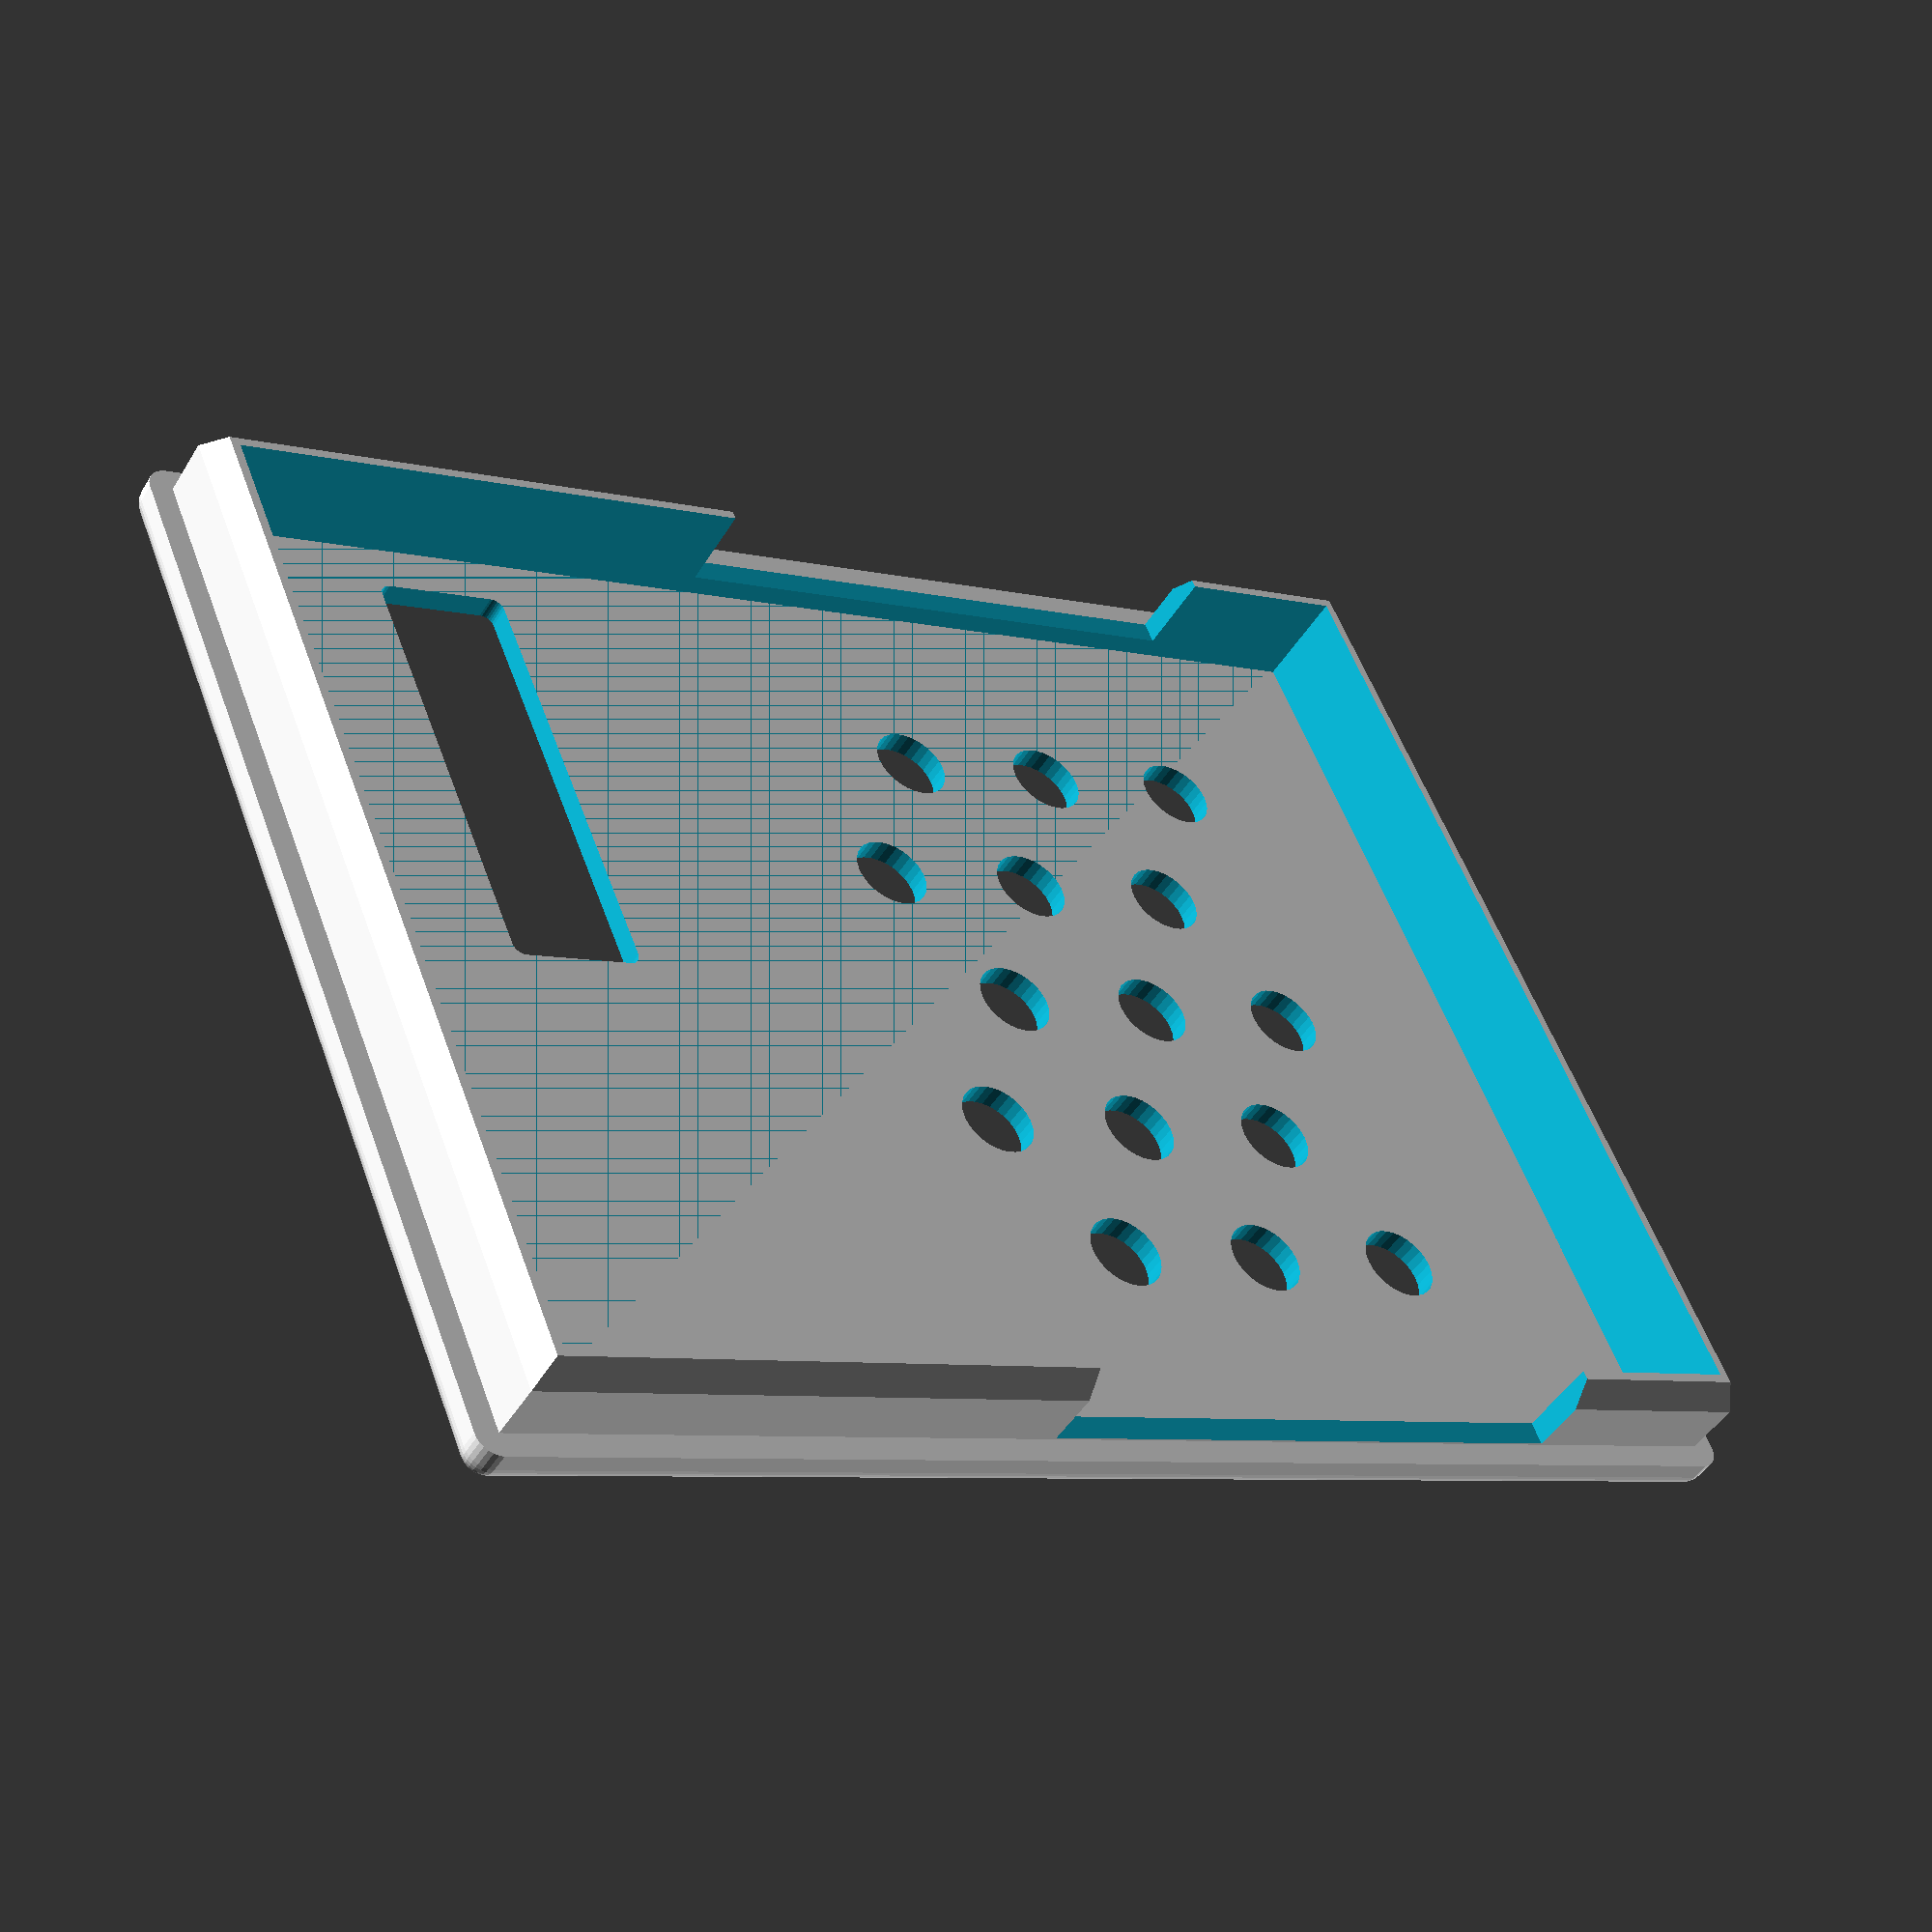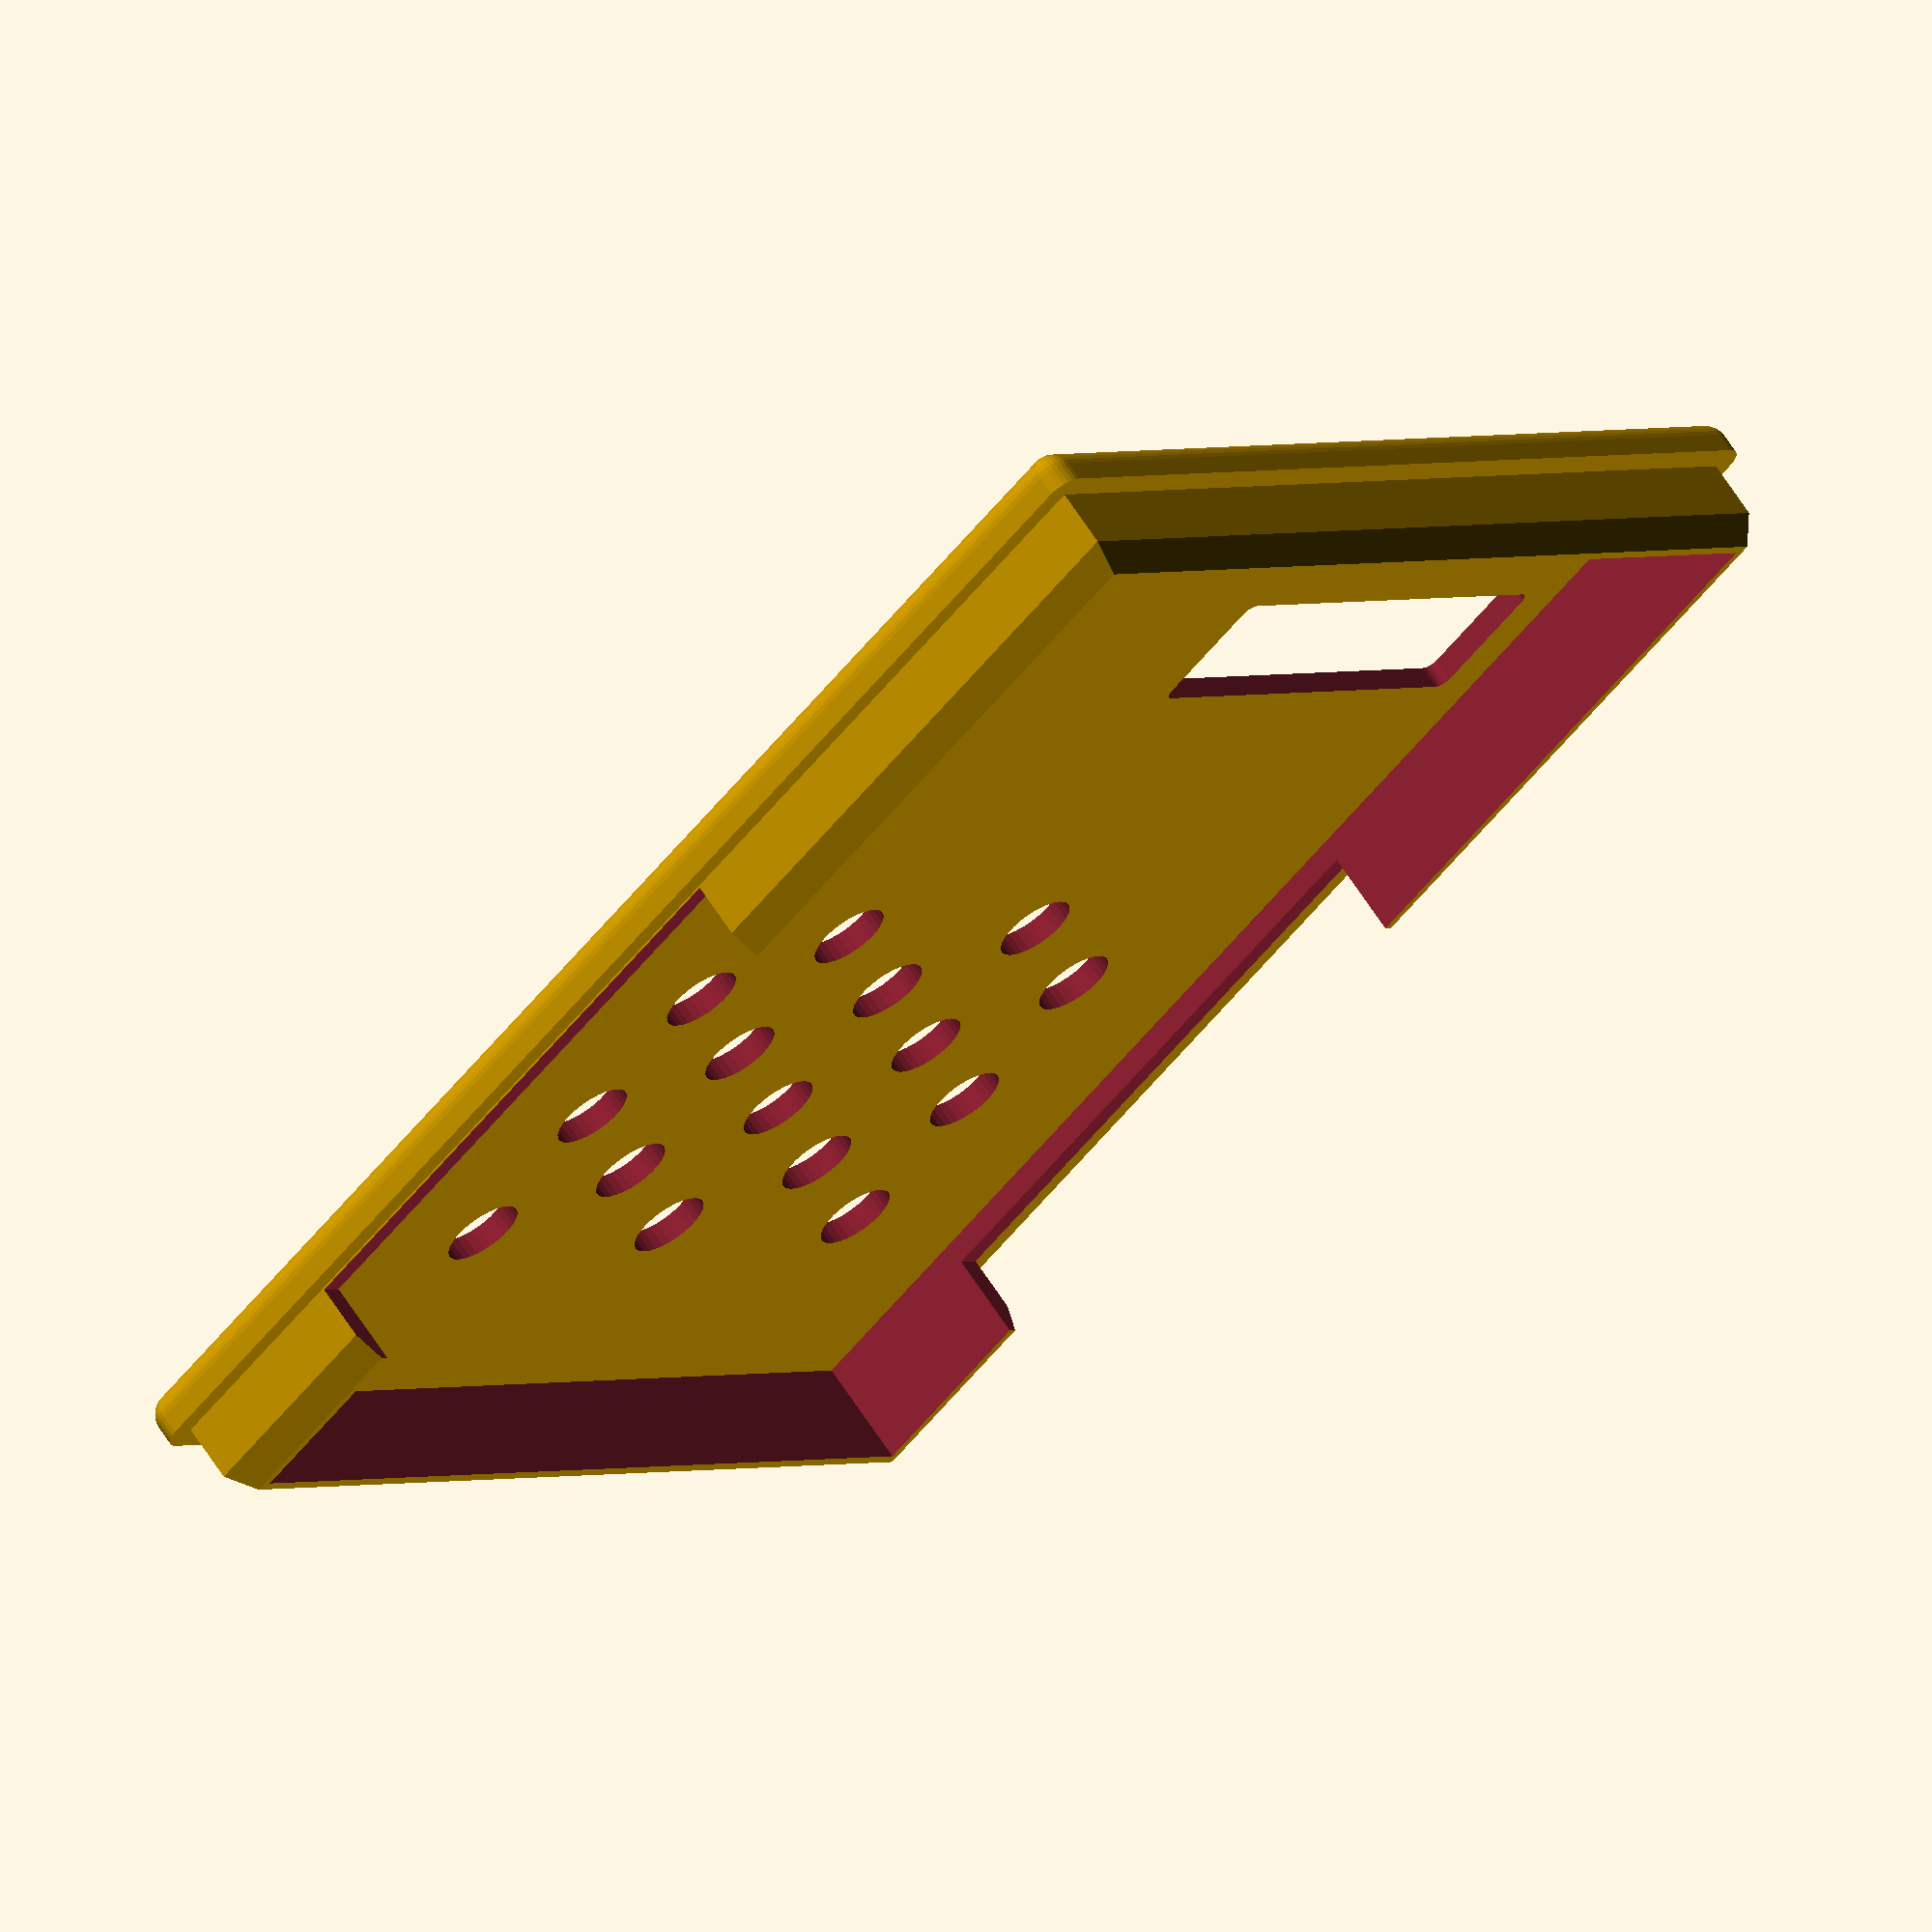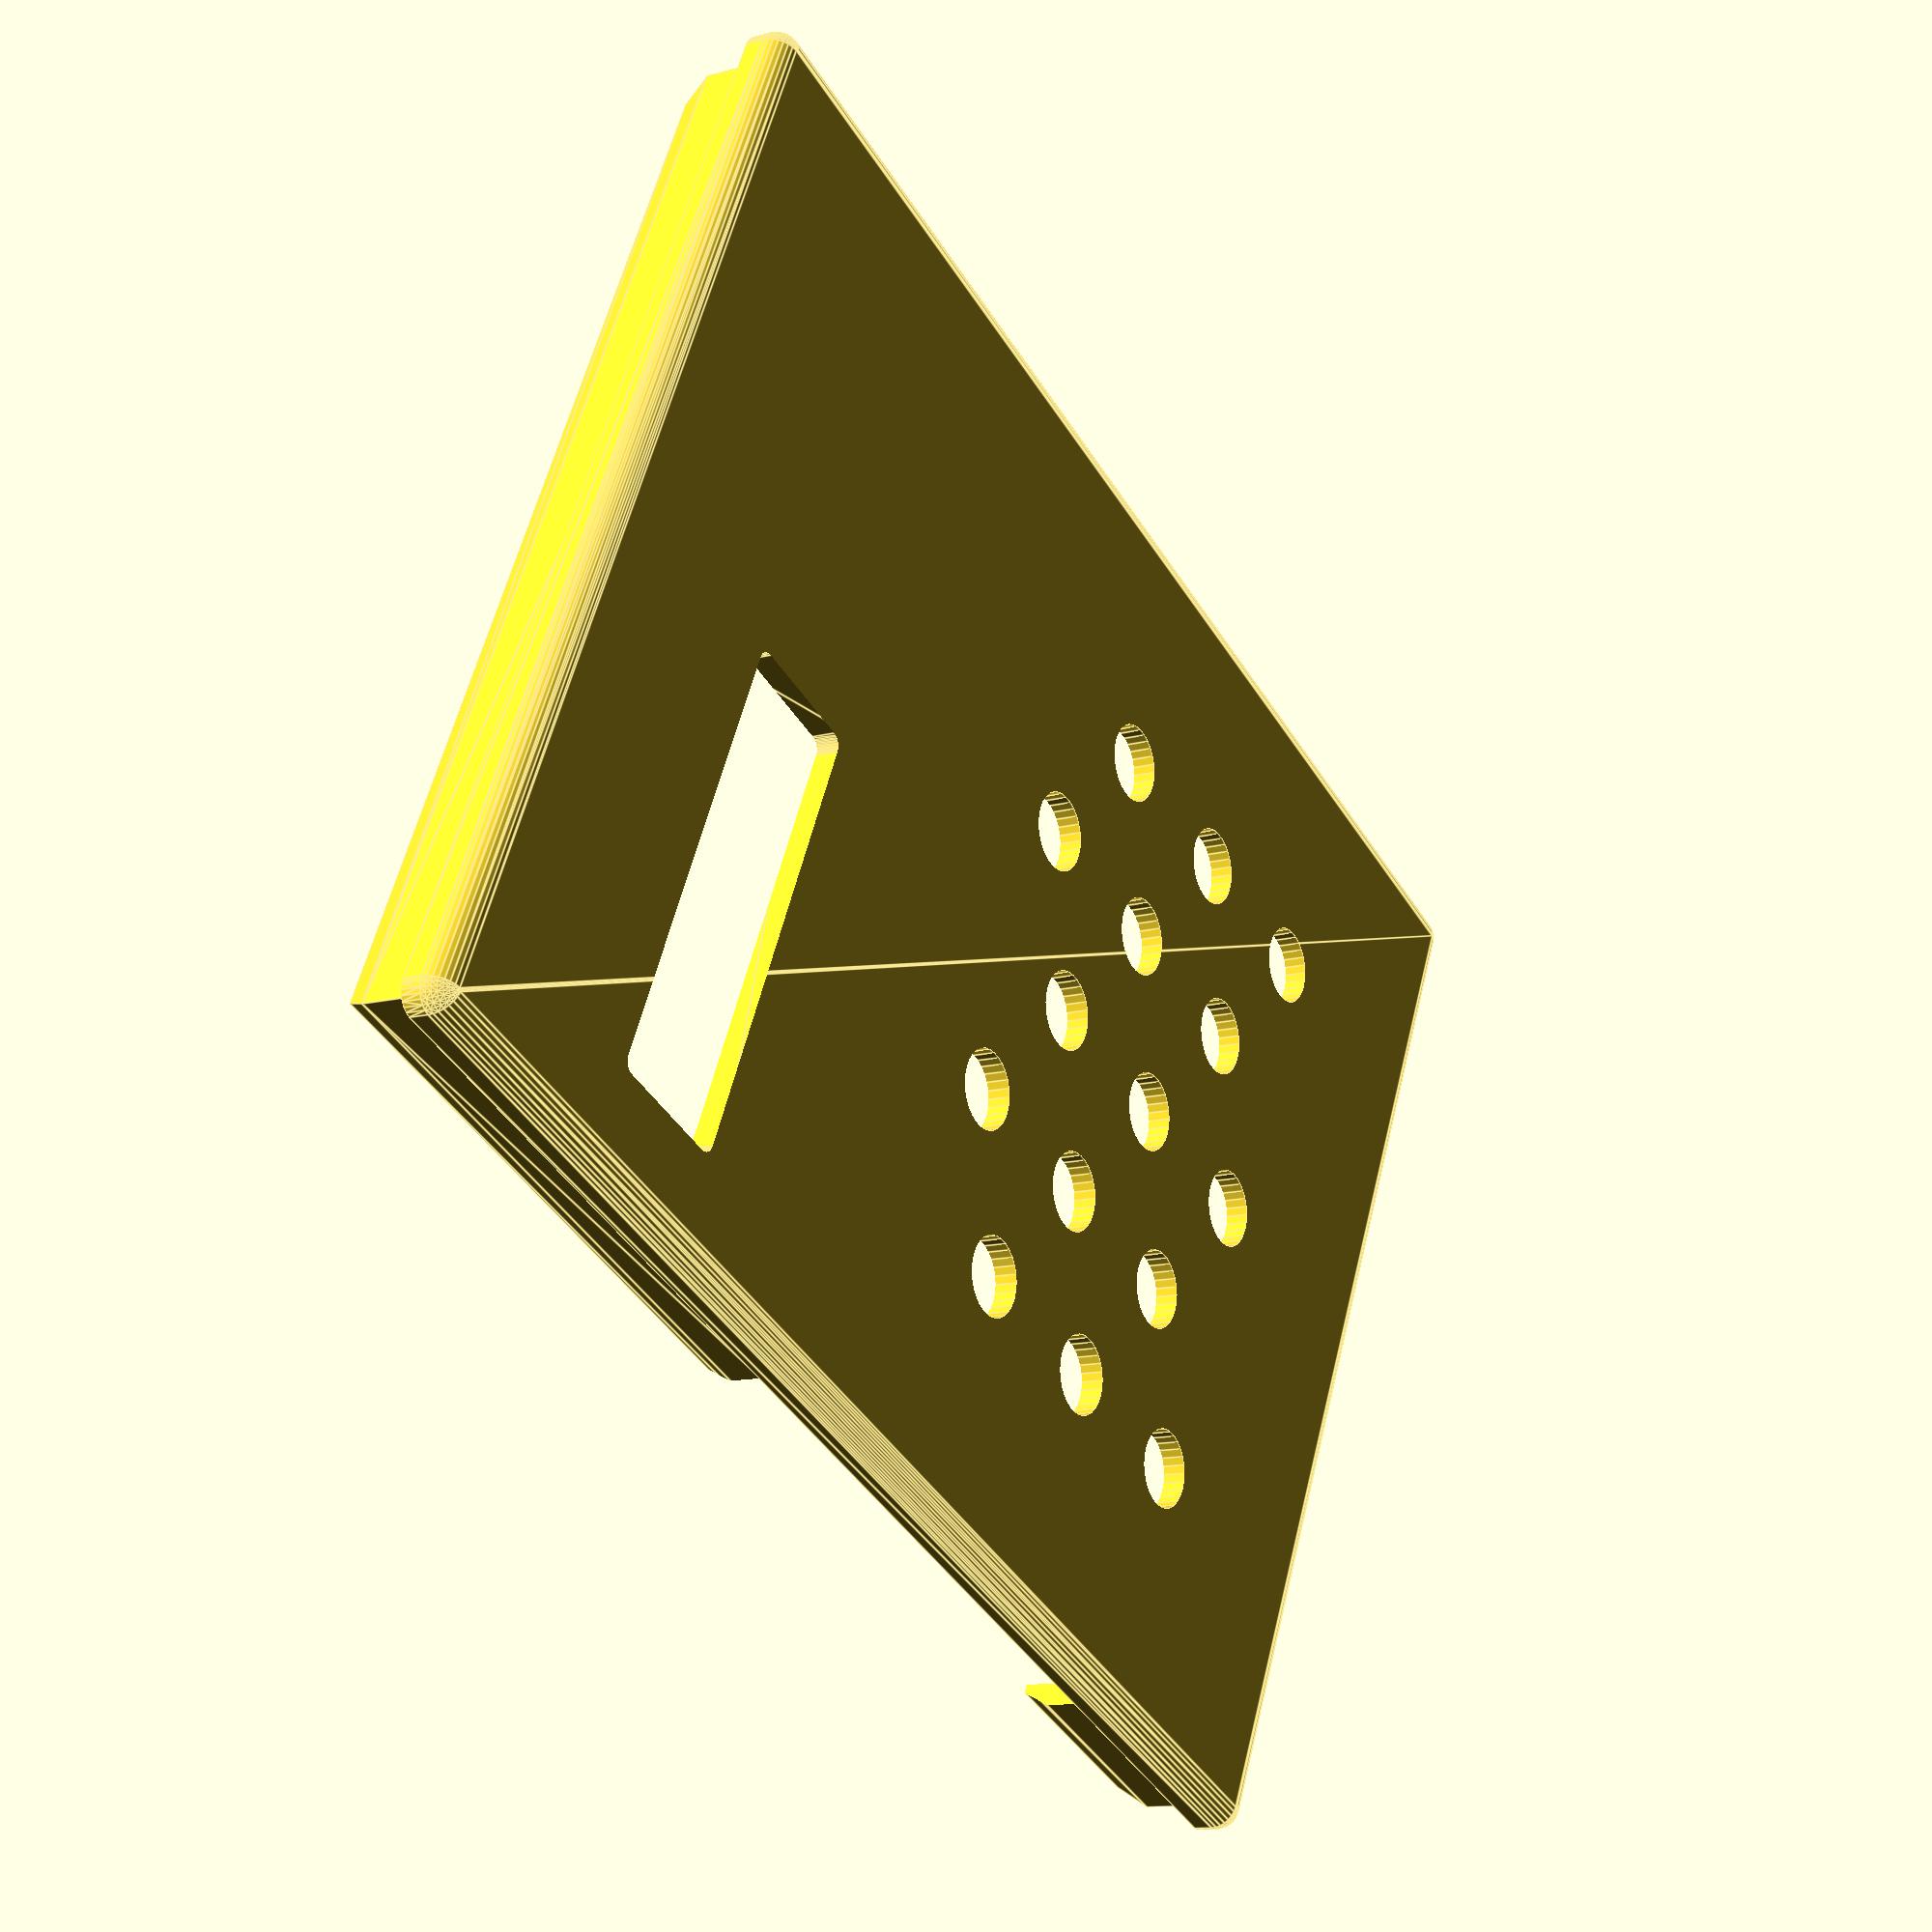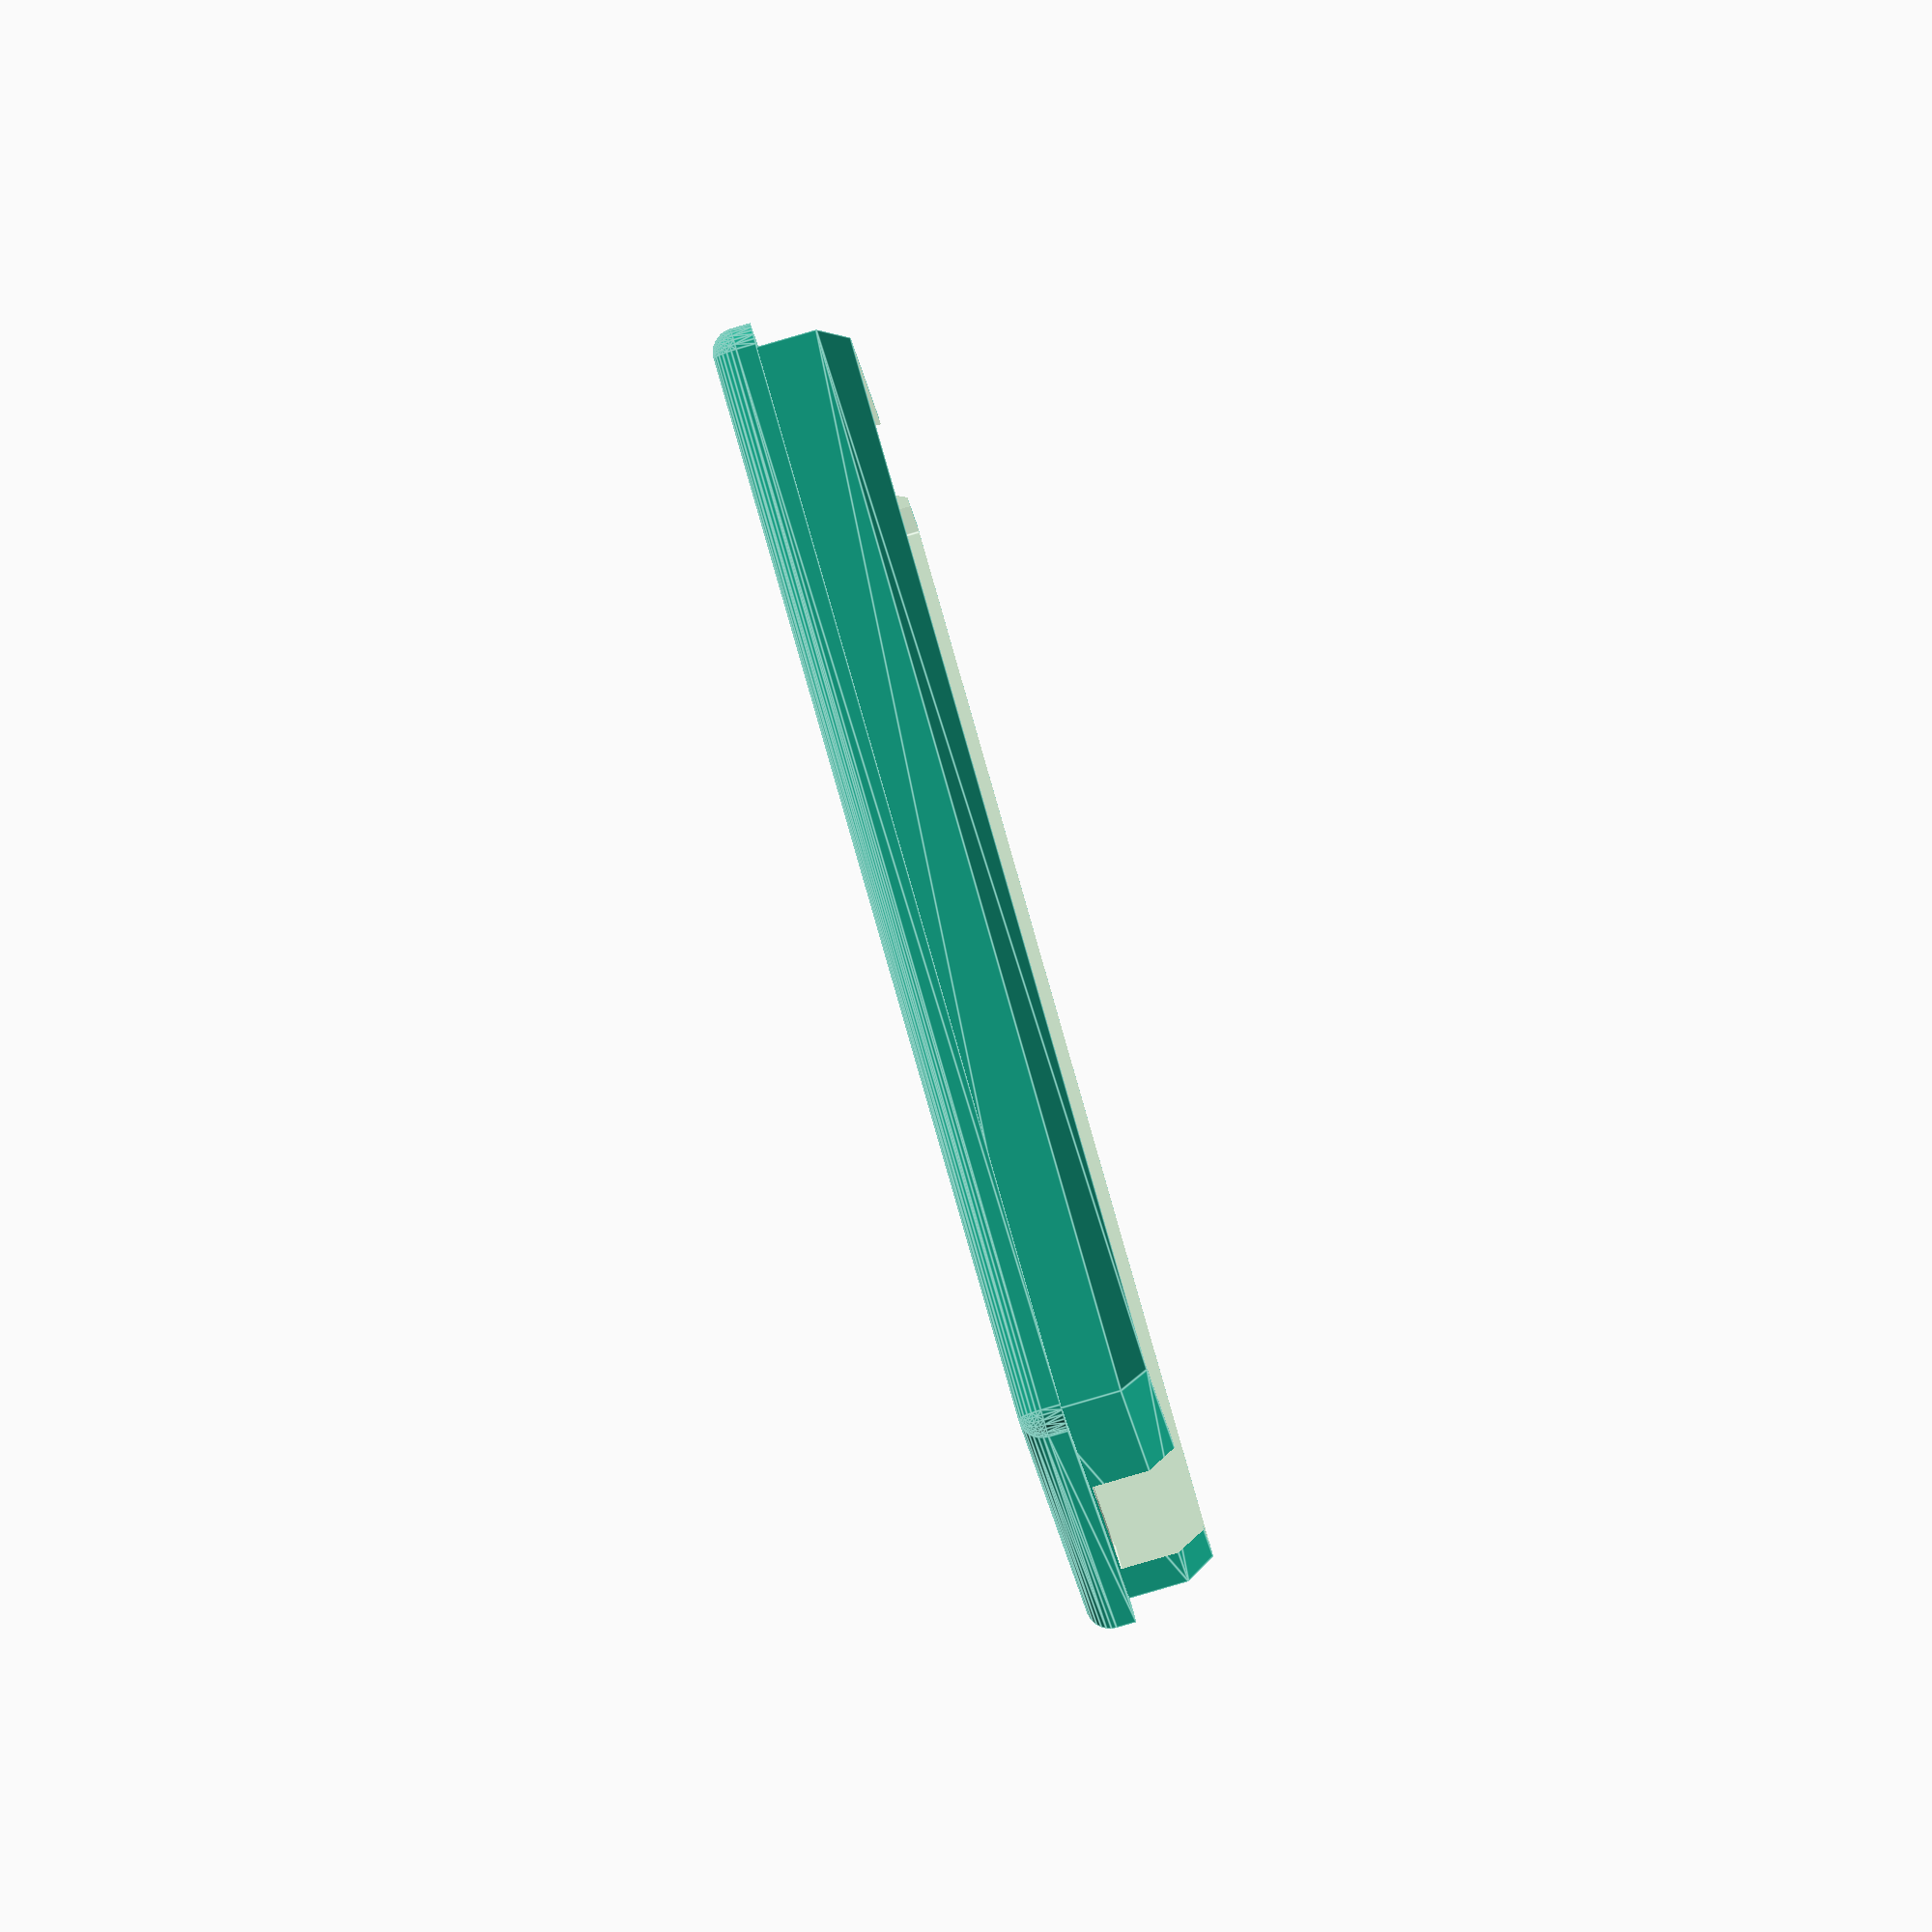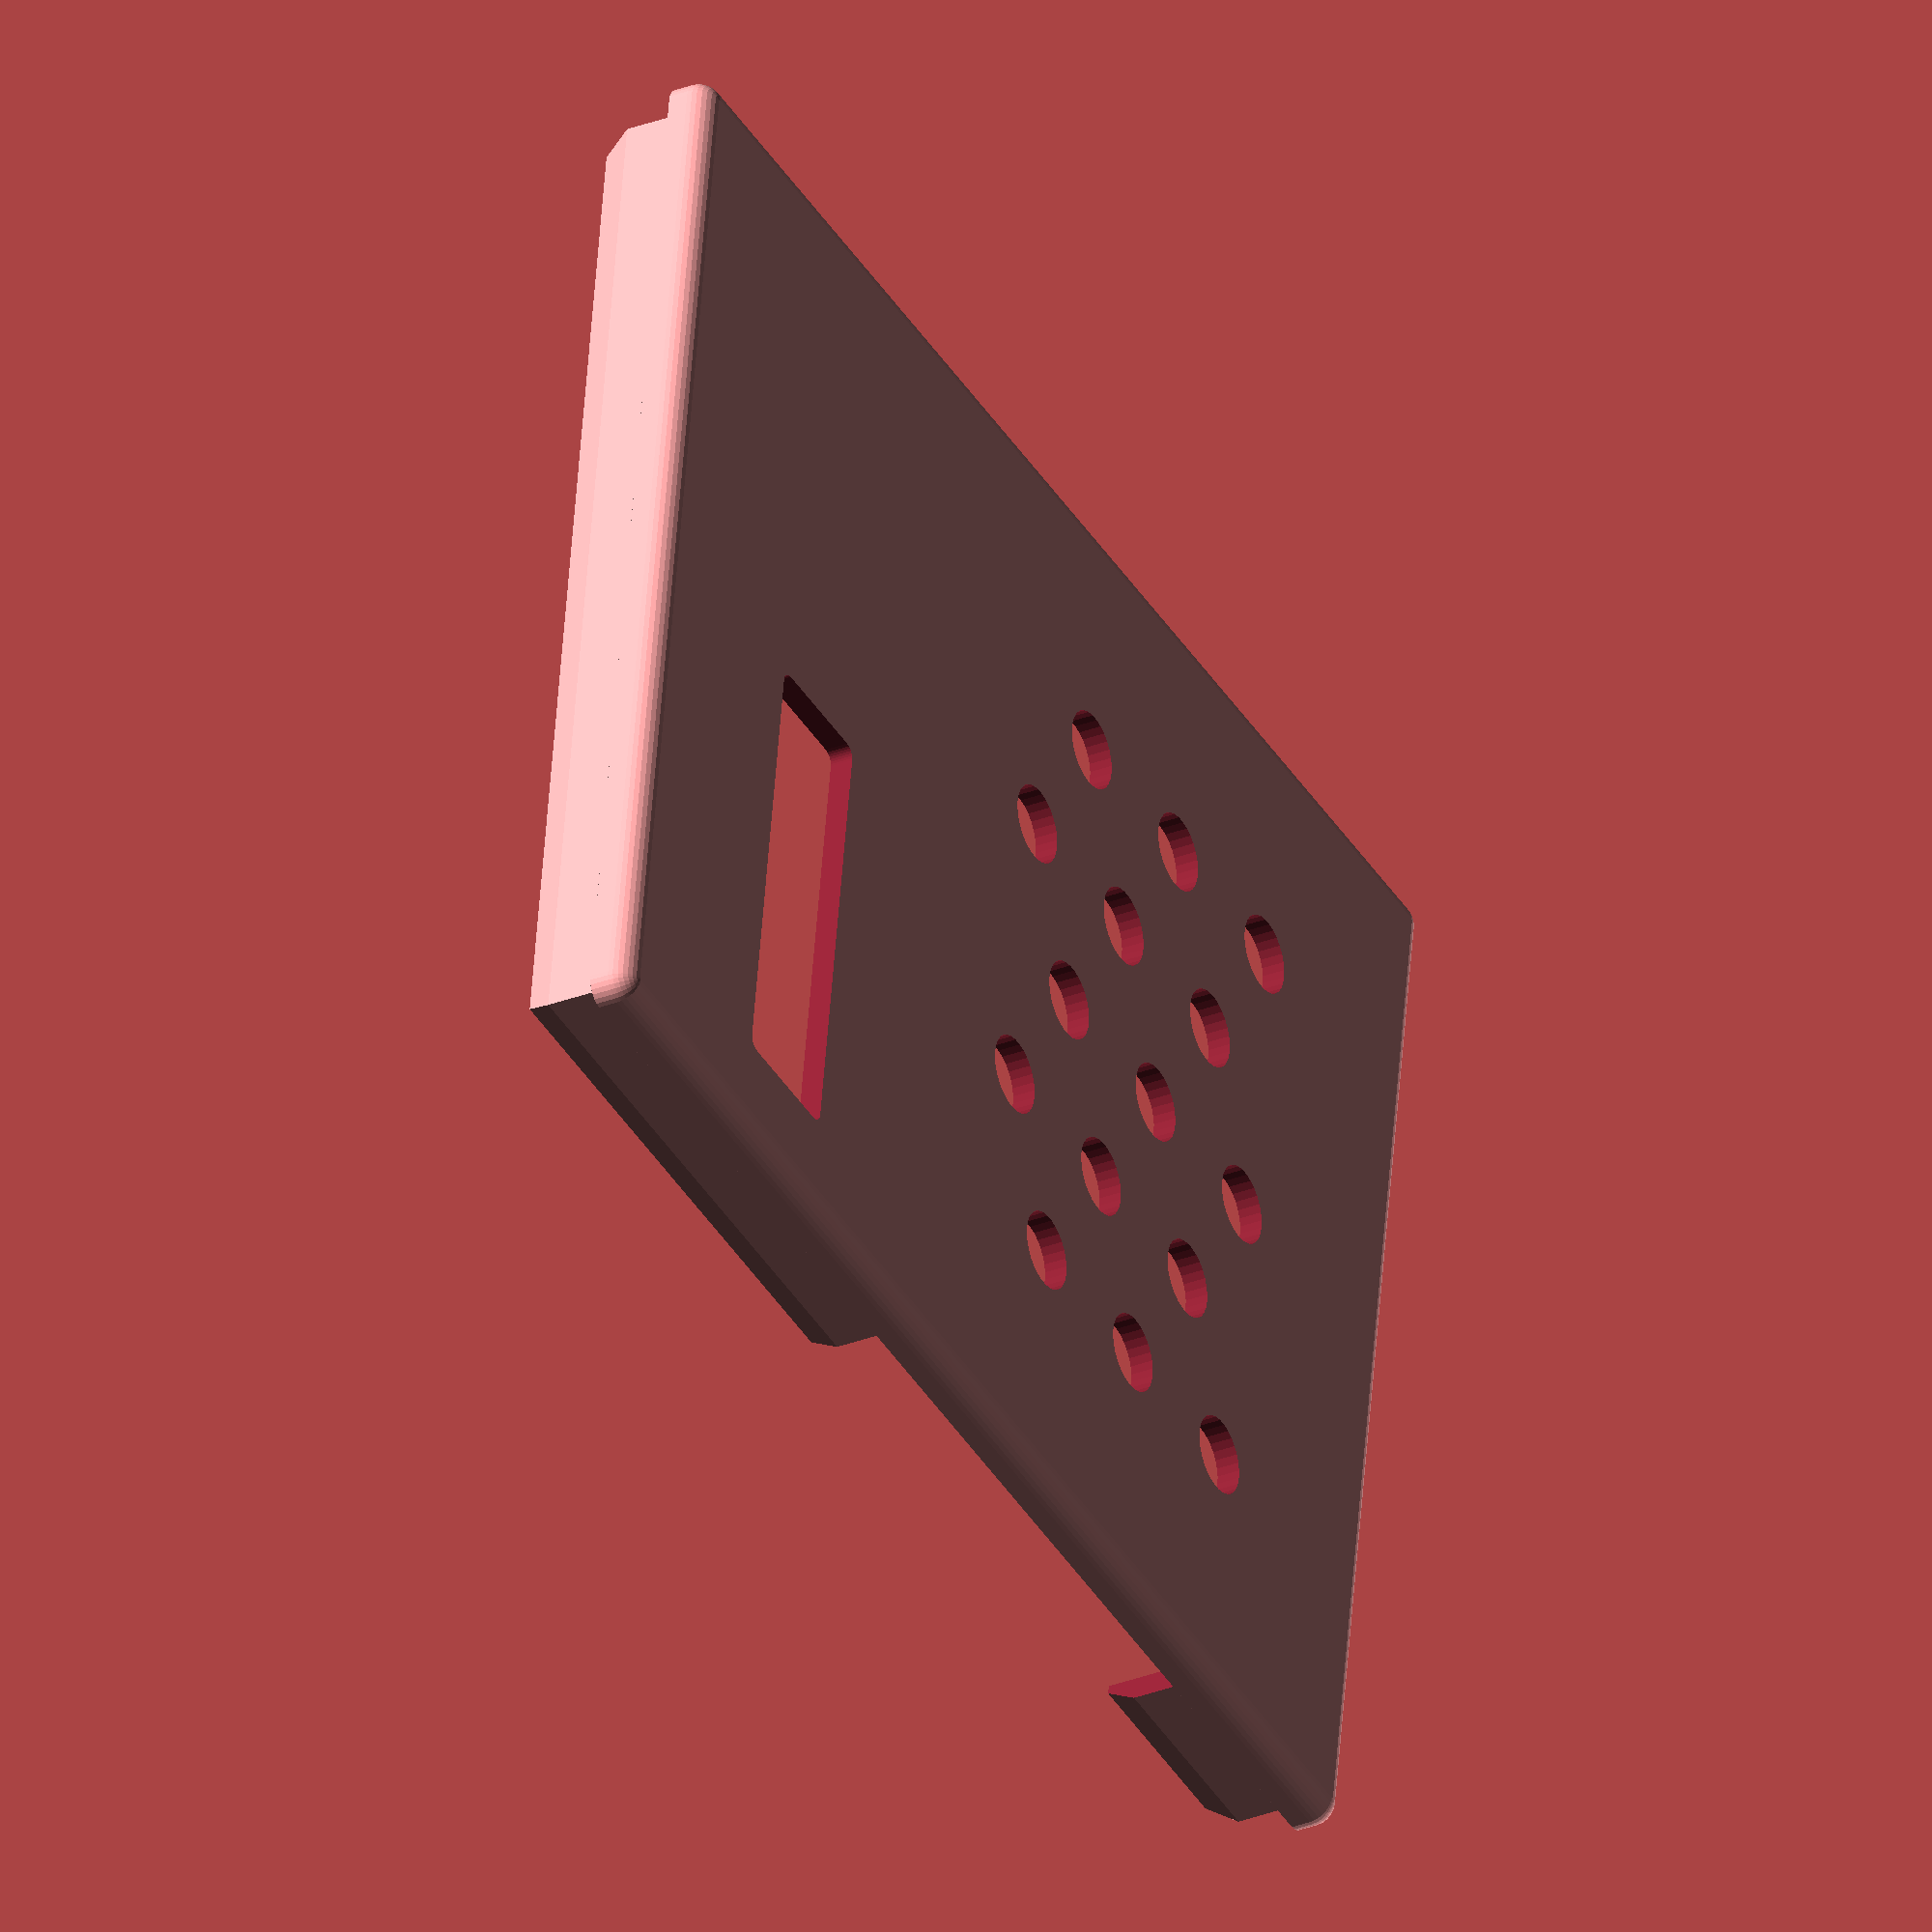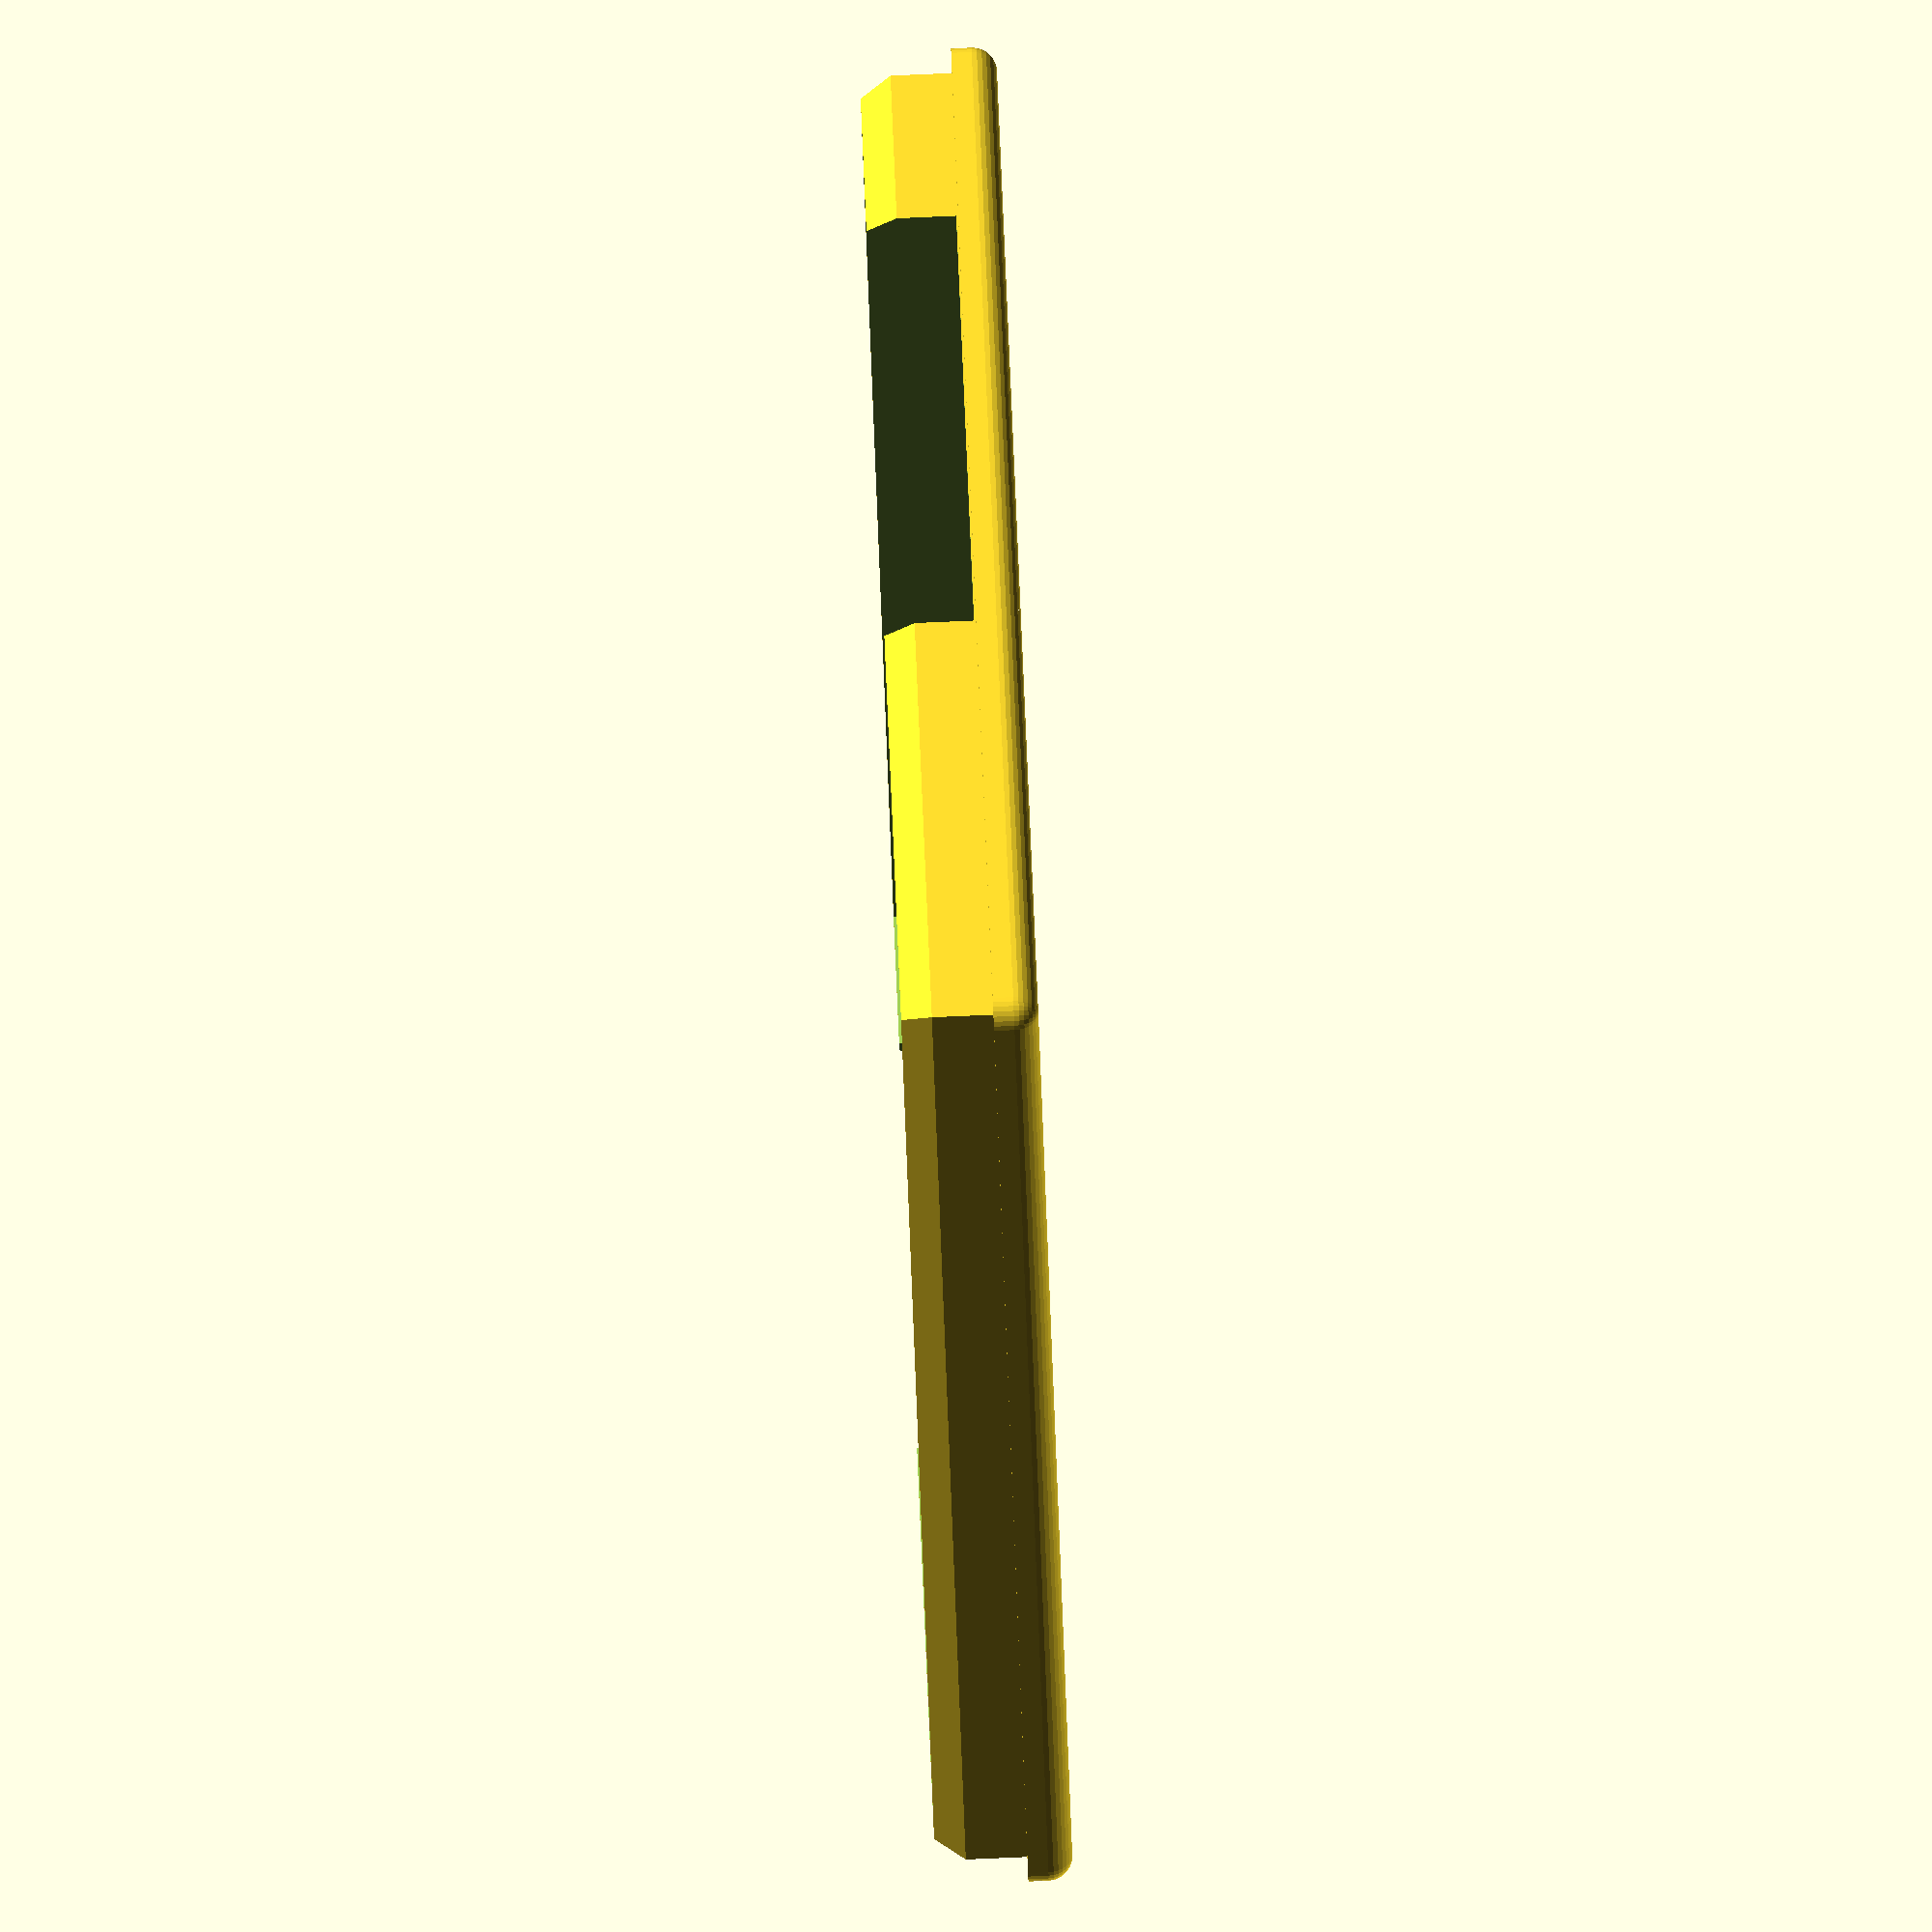
<openscad>
pcb_w = 57.15;
pcb_l = 53.34;
pcb_thickness = 1.55;
pcb_corner_r = 2.29;
pcb_hole_r = 1.35;
pcb_hole_dist = 2.67;
pcb_hole_ul_x = 11.05;
pcb_hole_ul_y = 7.11;

ctrl_h = 17.4;
ctrl_bottom_pins_h = 2;

wall_thickness = 1.2; // 3x0.4

$fn=30;

// Derived values
dome_r = pcb_hole_dist + wall_thickness;
dome_h = ctrl_bottom_pins_h + 1;

case_pcb_gap = 0.5;
case_w_overlap = 6;
case_l = pcb_l + 2*case_pcb_gap;
case_w = pcb_w + 2*case_pcb_gap + 2*case_w_overlap;
case_bottom_h = ctrl_h + dome_h;
case_top_h = 1;

// print_bottom();
// print_bottom_preview();
print_top();
// show_both();

module rounded_hole(w, h, thickness=wall_thickness/2) {
  translate([0,0,-2*thickness])
    linear_extrude(5*thickness)
      offset(r=thickness)
        square([w, h]);
}

module rotate_about_pt(a, v, pt) {
  translate(pt)
    rotate(a,v)
      translate(-pt)
        children();
}

module CaseEdge(pos, h, thickness) {
  translate(pos) union() {
    difference() {
      sphere(r=thickness);
      translate([0,0,thickness])
        cube([2*thickness,2*thickness,2*thickness], center=true);
    }
    translate([0,0,h - 0.1]) cylinder(r=thickness, h=0.1);
  }
}

module RoundedBoxCase(w, l, h, thickness) {
  difference() {
    hull() {
      CaseEdge([0, 0], h, thickness);
      CaseEdge([0, l], h, thickness);
      CaseEdge([w, 0], h, thickness);
      CaseEdge([w, l], h, thickness);
    }
    cube([w, l, 2*h]);
  }
}

module Holes() {
  pcb_dome_offset = pcb_thickness + dome_h;

  translate([case_pcb_gap, case_pcb_gap, pcb_dome_offset]) union() {
    // TMP TO-92 (DS18B20)
    temp_hole_w = 6;
    temp_hole_h = 4;
    temp_hole_x = 17;
    temp_hole_z = 0;

    translate([temp_hole_x, 0, temp_hole_z])
      rotate([90])
        rounded_hole(temp_hole_w, temp_hole_h);

    // IR_IN
    ii_hole_w = 9.95;
    ii_hole_h = 6;
    ii_hole_x = 28.5;
    ii_hole_z = 0;

    translate([ii_hole_x, 0, ii_hole_z])
      rotate([90])
        rounded_hole(ii_hole_w, ii_hole_h);

    // IR_OUT 1
    io1_hole_w = 7.4;
    io1_hole_h = 6;
    io1_hole_x = 40.8;
    io1_hole_z = 0;

    translate([io1_hole_x, 0, io1_hole_z])
      rotate([90])
        rounded_hole(io1_hole_w, io1_hole_h);

    // Power hole
    pwr_hole_w = 8.95;
    pwr_hole_h = 8.95;
    pwr_hole_x = 14.0;
    pwr_hole_z = 11 - pwr_hole_h;

    translate([pwr_hole_x, case_l, pwr_hole_z])
      rotate([90])
        rounded_hole(pwr_hole_w, pwr_hole_h);

    // IR_OUT 2
    io2_hole_w = 7.4;
    io2_hole_h = 6;
    io2_hole_x = 40.8;
    io2_hole_z = 0;

    translate([io2_hole_x, case_l, io2_hole_z])
      rotate([90])
        rounded_hole(io2_hole_w, io2_hole_h);

    // USB
    usb_hole_w = 7.56;
    usb_hole_h = 2.92;
    usb_hole_x = 34.5;
    usb_hole_z = 12.45;

    translate([usb_hole_x, case_l, usb_hole_z])
      rotate([90])
        rounded_hole(io2_hole_w, io2_hole_h, wall_thickness);

    // Switch
    switch_w = 13;
    switch_x = 33.8;
    switch_z = 11.92 / 2;
    switch_r = 3.2; // d=5.92

    translate([switch_x, case_l+2*wall_thickness, switch_z])
      rotate([90])
        cylinder(r=switch_r, h=3*wall_thickness);
  }
}

module Bottom() {
  translate([wall_thickness, wall_thickness, wall_thickness])
    difference() {
      union() {
        translate([-case_w_overlap,0,0])
          RoundedBoxCase(case_w, case_l, case_bottom_h, wall_thickness);

        // domes
        translate([case_pcb_gap, case_pcb_gap]) union() {
          translate([pcb_hole_dist, pcb_hole_dist])             cylinder(r=dome_r, h=dome_h);
          translate([pcb_hole_ul_x, pcb_l-pcb_hole_ul_y])       cylinder(r=dome_r, h=dome_h);
          translate([pcb_w-pcb_hole_dist, pcb_l-pcb_hole_dist]) cylinder(r=dome_r, h=dome_h);
          translate([pcb_w-pcb_hole_dist, pcb_hole_dist])       cylinder(r=dome_r, h=dome_h);
        }
      }

      translate([case_pcb_gap, case_pcb_gap]) union() {
        // screw holes
        screw_r = 1.5;
        translate([pcb_hole_dist, pcb_hole_dist, -2*wall_thickness])
          cylinder(r=screw_r, h=dome_h+4*wall_thickness);
        translate([pcb_hole_ul_x, pcb_l - pcb_hole_ul_y, -2*wall_thickness])
          cylinder(r=screw_r, h=dome_h+4*wall_thickness);
        translate([pcb_w - pcb_hole_dist, pcb_l - pcb_hole_dist, -2*wall_thickness])
          cylinder(r=screw_r, h=dome_h+4*wall_thickness);
        translate([pcb_w - pcb_hole_dist, pcb_hole_dist, -2*wall_thickness])
          cylinder(r=screw_r, h=dome_h+4*wall_thickness);

        // nut sinks
        nut_d = 5.2; // orig: d=4.92;
        nut_ro = nut_d/sqrt(3);
        nut_h = 2; // orog: 1.82
        translate([pcb_hole_dist, pcb_hole_dist, -wall_thickness-0.01])
          cylinder(r=nut_ro, h=nut_h, $fn=6);
        translate([pcb_hole_ul_x, pcb_l - pcb_hole_ul_y, -wall_thickness-0.01])
          cylinder(r=nut_ro, h=nut_h, $fn=6);
        translate([pcb_w - pcb_hole_dist, pcb_l - pcb_hole_dist, -wall_thickness-0.01])
          cylinder(r=nut_ro, h=nut_h, $fn=6);
        translate([pcb_w - pcb_hole_dist, pcb_hole_dist, -wall_thickness-0.01])
          cylinder(r=nut_ro, h=nut_h, $fn=6);

        // floor holes
        floor_hole_d = 5;
        for (x=[0:5]) {
          translate([pcb_w * (x+1.5)/8, pcb_l * 0.5/8, -2*wall_thickness])
            cylinder(d=floor_hole_d, h=3*wall_thickness);
        }

        for (y=[1:2:5]) for (x=[0:8]) {
          translate([pcb_w * x/8, pcb_l * (y+0.5)/8, -2*wall_thickness])
            cylinder(d=floor_hole_d, h=3*wall_thickness);
        }

        for (y=[2:2:4]) for (x=[1:8]) {
          translate([pcb_w * (x-0.5)/8, pcb_l * (y+0.5)/8, -2*wall_thickness])
            cylinder(d=floor_hole_d, h=3*wall_thickness);
        }

        translate([pcb_w * (0.5)/8, pcb_l * (6.5)/8, -2*wall_thickness])
          cylinder(d=floor_hole_d, h=3*wall_thickness);

        for (x=[3:8]) {
          translate([pcb_w * (x-0.5)/8, pcb_l * (6.5)/8, -2*wall_thickness])
            cylinder(d=floor_hole_d, h=3*wall_thickness);
        }

        for (x=[3:6]) {
          translate([pcb_w * (x)/8, pcb_l * (7.5)/8, -2*wall_thickness])
            cylinder(d=floor_hole_d, h=3*wall_thickness);
        }
      }

      Holes();

      // wallmount holes
      wm_screw_d = 3;
      translate([-0.5*case_w_overlap, case_w_overlap, -2*wall_thickness])
        cylinder(d = wm_screw_d + 0.1, h = 4*wall_thickness);
      translate([-0.5*case_w_overlap, case_l - case_w_overlap, -2*wall_thickness])
        cylinder(d = wm_screw_d + 0.1, h = 4*wall_thickness);
      translate([case_w - 1.5*case_w_overlap, case_w_overlap, -2*wall_thickness])
        cylinder(d = wm_screw_d + 0.1, h = 4*wall_thickness);
      translate([case_w - 1.5*case_w_overlap, case_l - case_w_overlap, -2*wall_thickness])
        cylinder(d = wm_screw_d + 0.1, h = 4*wall_thickness);
    }
}

module Top() {
  inlet_h = 3;

  translate([wall_thickness, wall_thickness, -case_top_h-wall_thickness])
    difference() {
      translate([0, 0, case_top_h])
        difference() {
          translate([-case_w_overlap, 0, 0])
          rotate_about_pt([0,180,0], pt=[case_w/2, case_l/2])
          union() {
            // Outer box
            RoundedBoxCase(case_w, case_l, case_top_h, wall_thickness);

            // Inlet
            difference() {
              hull() {
                cube([case_w, case_l, case_top_h + inlet_h]);
                translate([inlet_h/4, inlet_h/4])
                  cube([
                    case_w - inlet_h/2,
                    case_l - inlet_h/2,
                    case_top_h + 1.5*inlet_h]);
              }

              translate([wall_thickness, wall_thickness, -1])
                cube([
                  case_w - 2*wall_thickness,
                  case_l - 2*wall_thickness,
                  2*(case_top_h+inlet_h)
                ]);
            }
          }

          // Fan holes:
          fan_hole_w = 5.72;
          fan_hole_h = 22;
          fan_hole_x = 5.93;
          fan_hole_y = 4.92;

          translate([
              fan_hole_x - wall_thickness + case_pcb_gap,
              fan_hole_y - wall_thickness + case_pcb_gap,
              0])
            rounded_hole(fan_hole_w, fan_hole_h);

          // ESP
          esp_hole_w = 28.15 + 2;
          esp_hole_l = case_w + 2;
          esp_hole_x = 24.37;
          translate([esp_hole_x-1, -1, -case_top_h-0.1])
            mirror([0,0,1])
              cube([esp_hole_w, esp_hole_l, case_bottom_h]);

          // top holes
          floor_hole_d = 4;

          translate([-case_w_overlap, 0, 0]) {
            for (x=[4:6]) for (y=[1:5]) {
              x = y % 2 ? x : x-0.5;
              if (x >= 2) {
                translate([case_w * (x+0.5)/8, case_l * (y+0.5)/7, -2*wall_thickness])
                  cylinder(d=floor_hole_d, h=3*wall_thickness);
              }
            }
          }
        }
      Holes();
    }
}

module print_bottom() {
  translate([0, 5])
    Bottom();
}

module print_bottom_preview() {
  intersection()
  {
    print_bottom();
    translate([-case_w_overlap,0,0])
      cube([28+case_w_overlap,15,13]);
  }
}

module print_top() {
  translate([0, -5])
  rotate([180])
    Top();
}

module show_both() {
  color("yellow", alpha=0.6)
    Bottom();

  color("green", alpha=0.6)
  translate([0,0,case_bottom_h+case_top_h+2*wall_thickness+15])
    Top();

  // The controllers hull:
  #translate([case_pcb_gap+wall_thickness, case_pcb_gap+wall_thickness, 3+wall_thickness+0.01]) cube([pcb_w, pcb_l, ctrl_h]);
}


</openscad>
<views>
elev=226.6 azim=157.1 roll=210.0 proj=p view=solid
elev=115.6 azim=316.1 roll=212.6 proj=o view=wireframe
elev=192.3 azim=334.4 roll=57.5 proj=p view=edges
elev=268.2 azim=99.8 roll=253.9 proj=o view=edges
elev=210.7 azim=351.6 roll=61.0 proj=o view=wireframe
elev=272.5 azim=133.4 roll=87.6 proj=o view=solid
</views>
